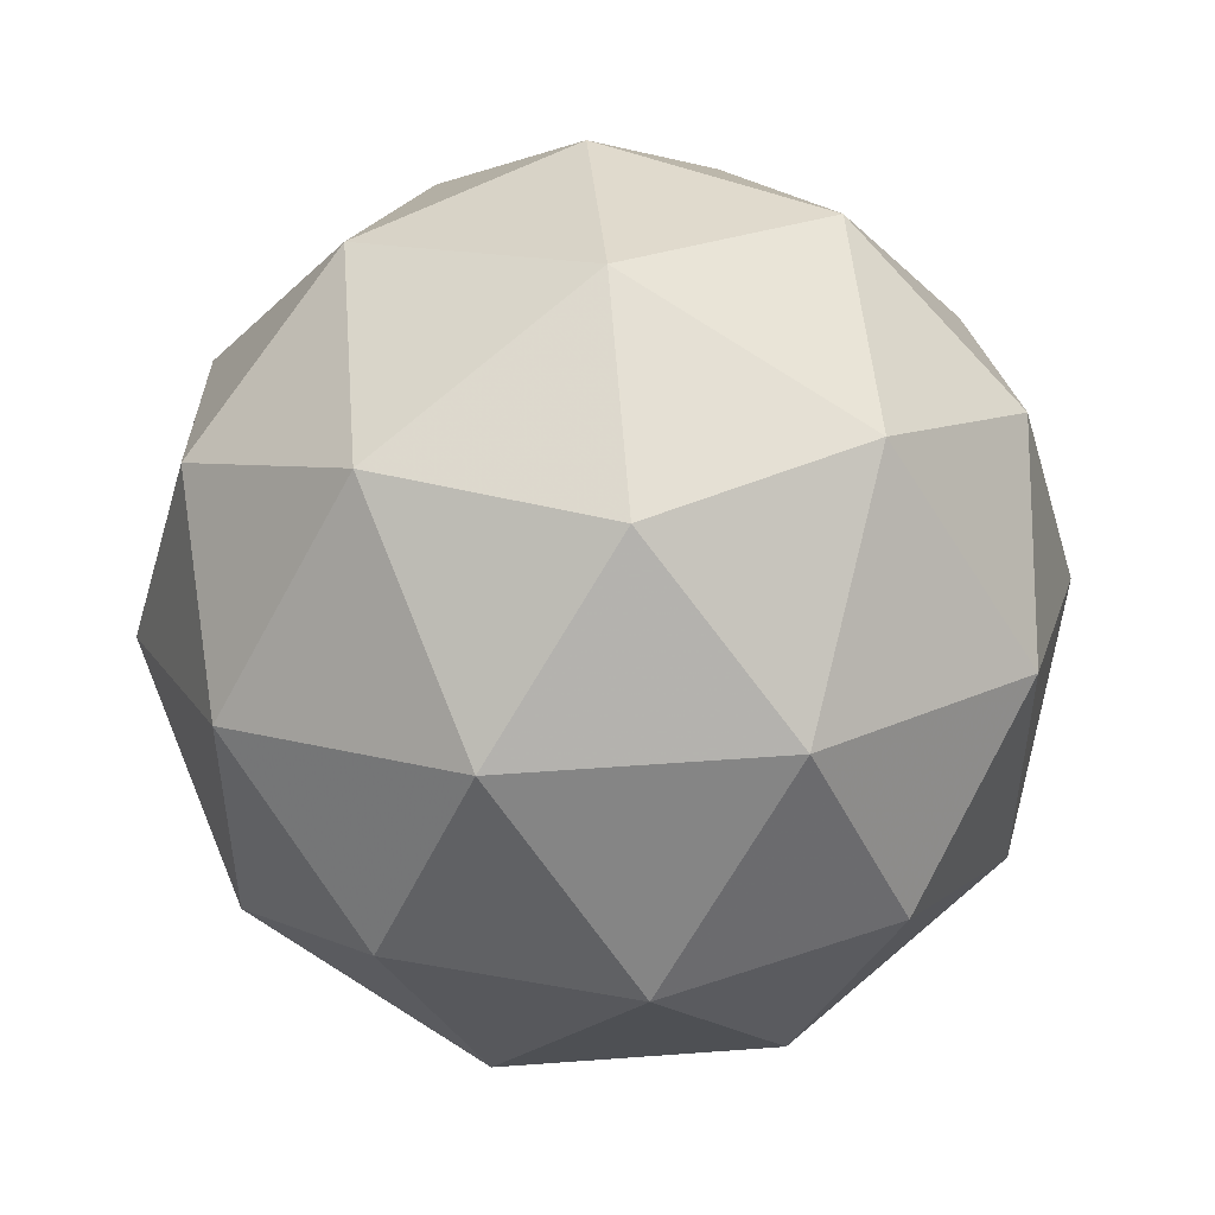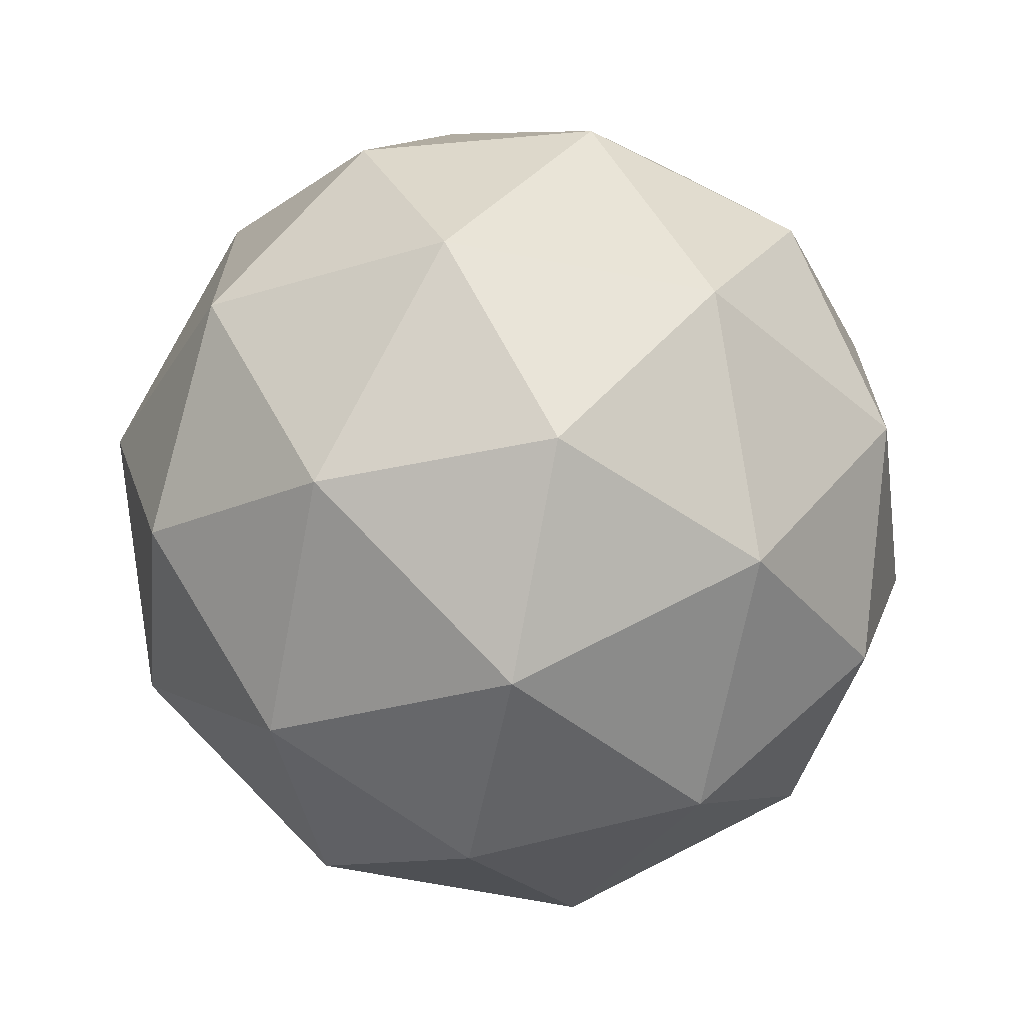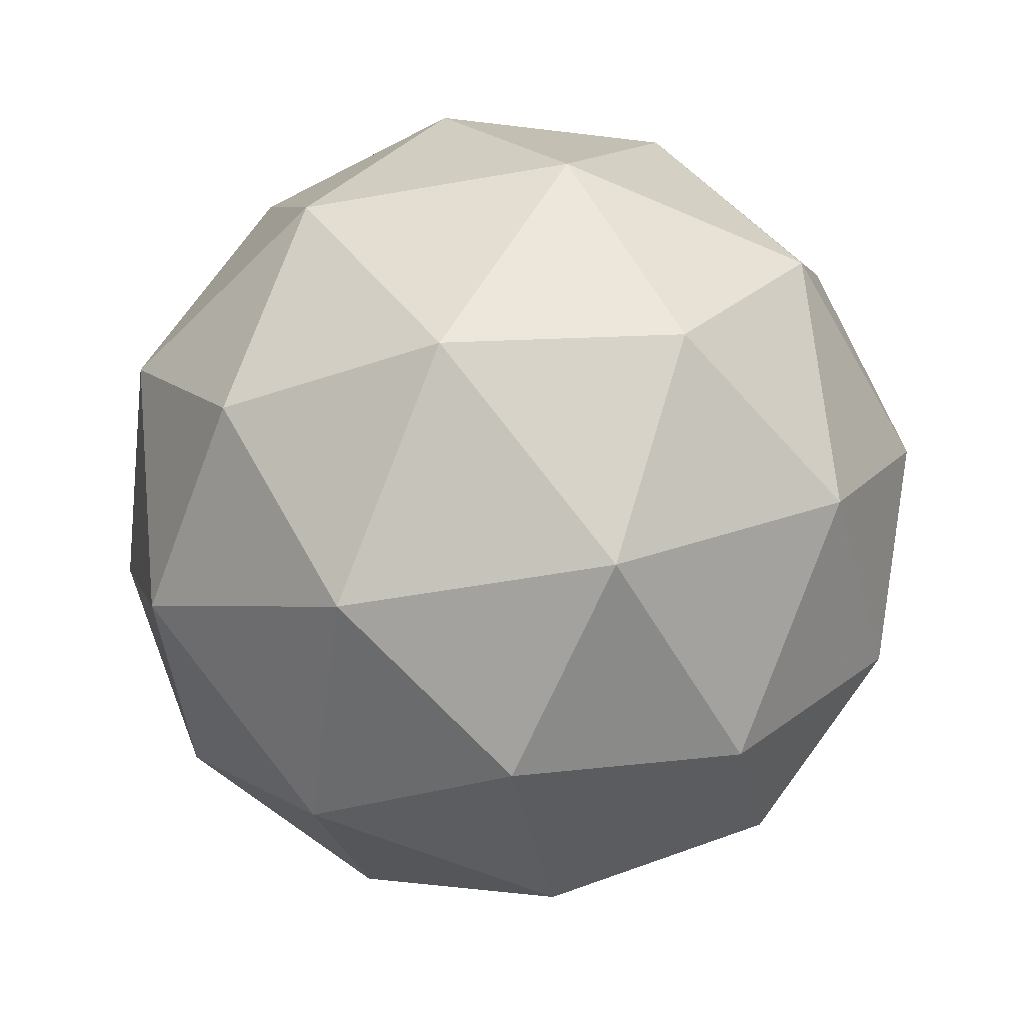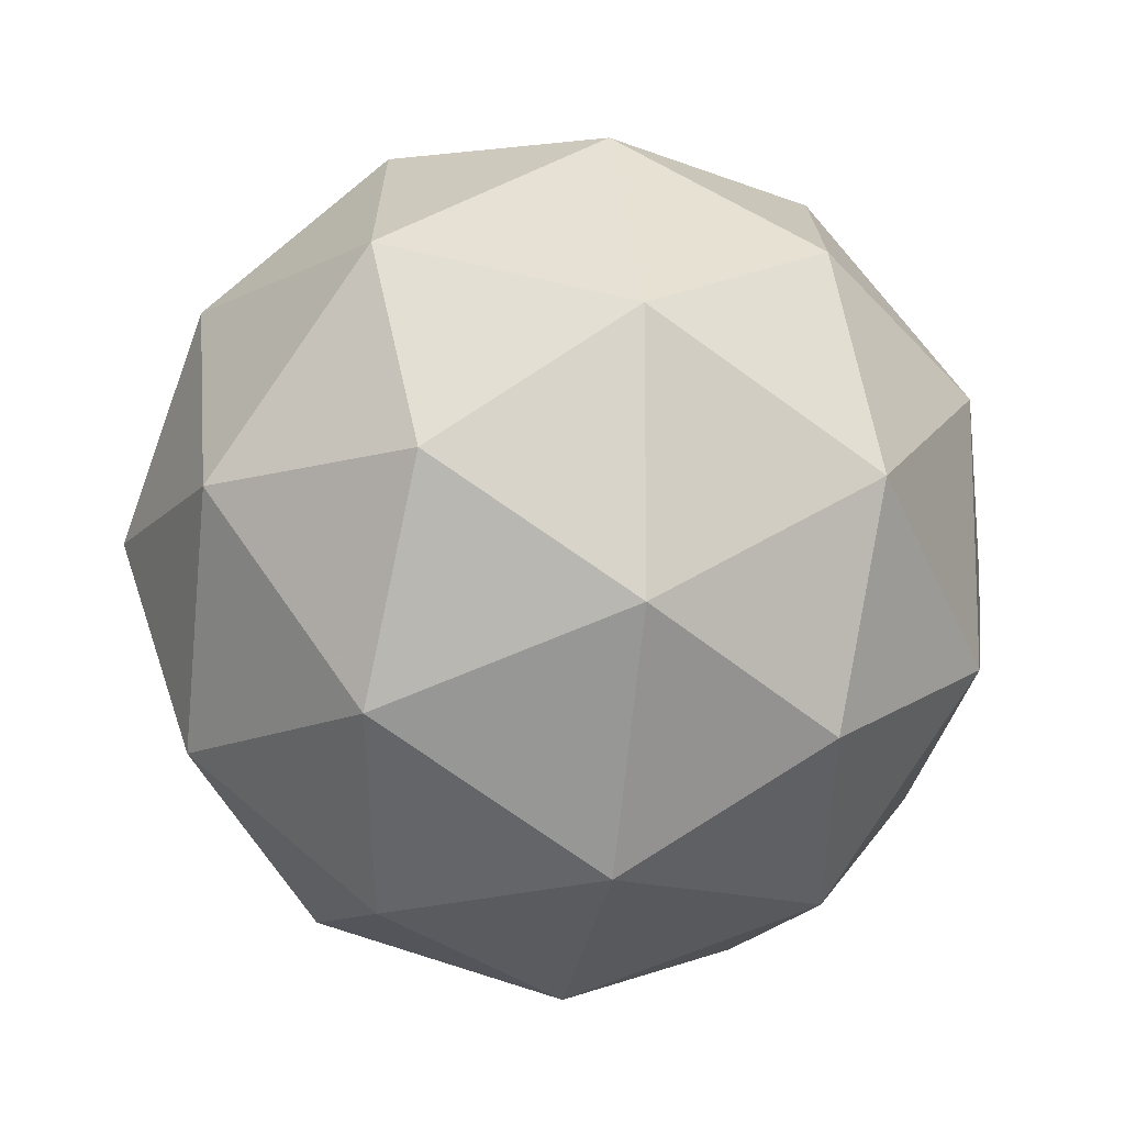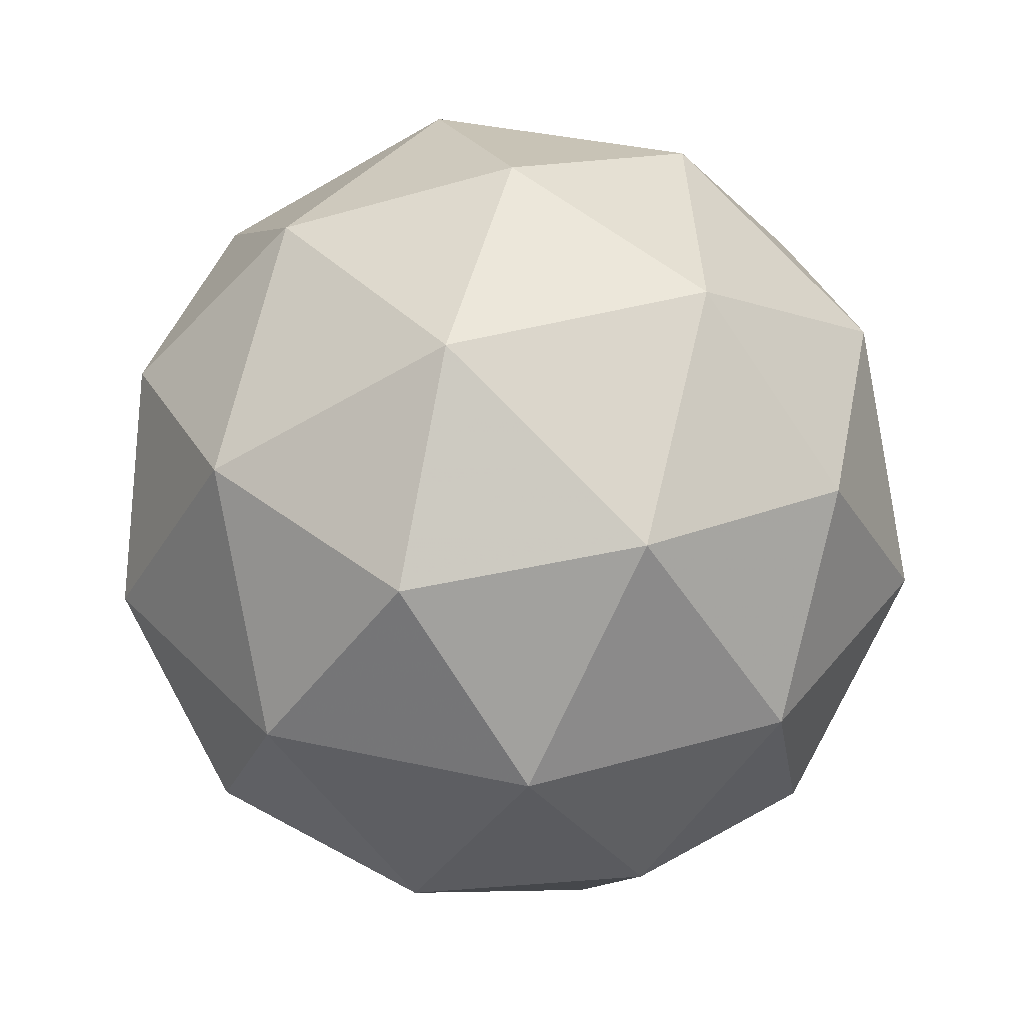
<metadata>
{"format":"obj","ext":"obj","renderer":"f3d","projection":"perspective","resolution":1024,"background":"white","views":[{"elev":49.6,"azim":-36.4,"up":"+Z"},{"elev":-68.0,"azim":137.4,"up":"+Z"},{"elev":-54.1,"azim":100.7,"up":"+Y"},{"elev":-13.8,"azim":16.6,"up":"+Z"},{"elev":37.7,"azim":-110.1,"up":"+Y"}]}
</metadata>
<code>
g AVHR-i4-g136-s669
v 1.113e+04 3689 6636
v 1.122e+04 3720 6701
v 1.11e+04 3720 6741
v 1.128e+04 3805 6746
v 1.131e+04 3789 6636
v 1.102e+04 3720 6636
v 1.11e+04 3720 6531
v 1.122e+04 3720 6571
v 1.133e+04 3899 6701
v 1.107e+04 3805 6815
v 1.119e+04 3789 6806
v 1.113e+04 3899 6846
v 1.094e+04 3805 6636
v 1.099e+04 3789 6741
v 1.093e+04 3899 6701
v 1.107e+04 3805 6457
v 1.099e+04 3789 6531
v 1.101e+04 3899 6466
v 1.128e+04 3805 6526
v 1.119e+04 3789 6466
v 1.126e+04 3899 6466
v 1.126e+04 3899 6806
v 1.101e+04 3899 6806
v 1.093e+04 3899 6571
v 1.113e+04 3899 6426
v 1.133e+04 3899 6571
v 1.119e+04 3993 6815
v 1.128e+04 4009 6741
v 1.117e+04 4078 6741
v 1.098e+04 3993 6746
v 1.108e+04 4009 6806
v 1.104e+04 4078 6701
v 1.098e+04 3993 6526
v 1.095e+04 4009 6636
v 1.104e+04 4078 6571
v 1.119e+04 3993 6457
v 1.108e+04 4009 6466
v 1.117e+04 4078 6531
v 1.132e+04 3993 6636
v 1.128e+04 4009 6531
v 1.124e+04 4078 6636
v 1.113e+04 4109 6636
f 1 2 3
f 4 2 5
f 1 3 6
f 1 6 7
f 1 7 8
f 4 5 9
f 10 11 12
f 13 14 15
f 16 17 18
f 19 20 21
f 4 9 22
f 10 12 23
f 13 15 24
f 16 18 25
f 19 21 26
f 27 28 29
f 30 31 32
f 33 34 35
f 36 37 38
f 39 40 41
f 41 38 42
f 41 40 38
f 40 36 38
f 38 35 42
f 38 37 35
f 37 33 35
f 35 32 42
f 35 34 32
f 34 30 32
f 32 29 42
f 32 31 29
f 31 27 29
f 29 41 42
f 29 28 41
f 28 39 41
f 26 40 39
f 26 21 40
f 21 36 40
f 25 37 36
f 25 18 37
f 18 33 37
f 24 34 33
f 24 15 34
f 15 30 34
f 23 31 30
f 23 12 31
f 12 27 31
f 22 28 27
f 22 9 28
f 9 39 28
f 21 25 36
f 21 20 25
f 20 16 25
f 18 24 33
f 18 17 24
f 17 13 24
f 15 23 30
f 15 14 23
f 14 10 23
f 12 22 27
f 12 11 22
f 11 4 22
f 9 26 39
f 9 5 26
f 5 19 26
f 8 20 19
f 8 7 20
f 7 16 20
f 7 17 16
f 7 6 17
f 6 13 17
f 6 14 13
f 6 3 14
f 3 10 14
f 5 8 19
f 5 2 8
f 2 1 8
f 3 11 10
f 3 2 11
f 2 4 11
f 2 4 11

</code>
